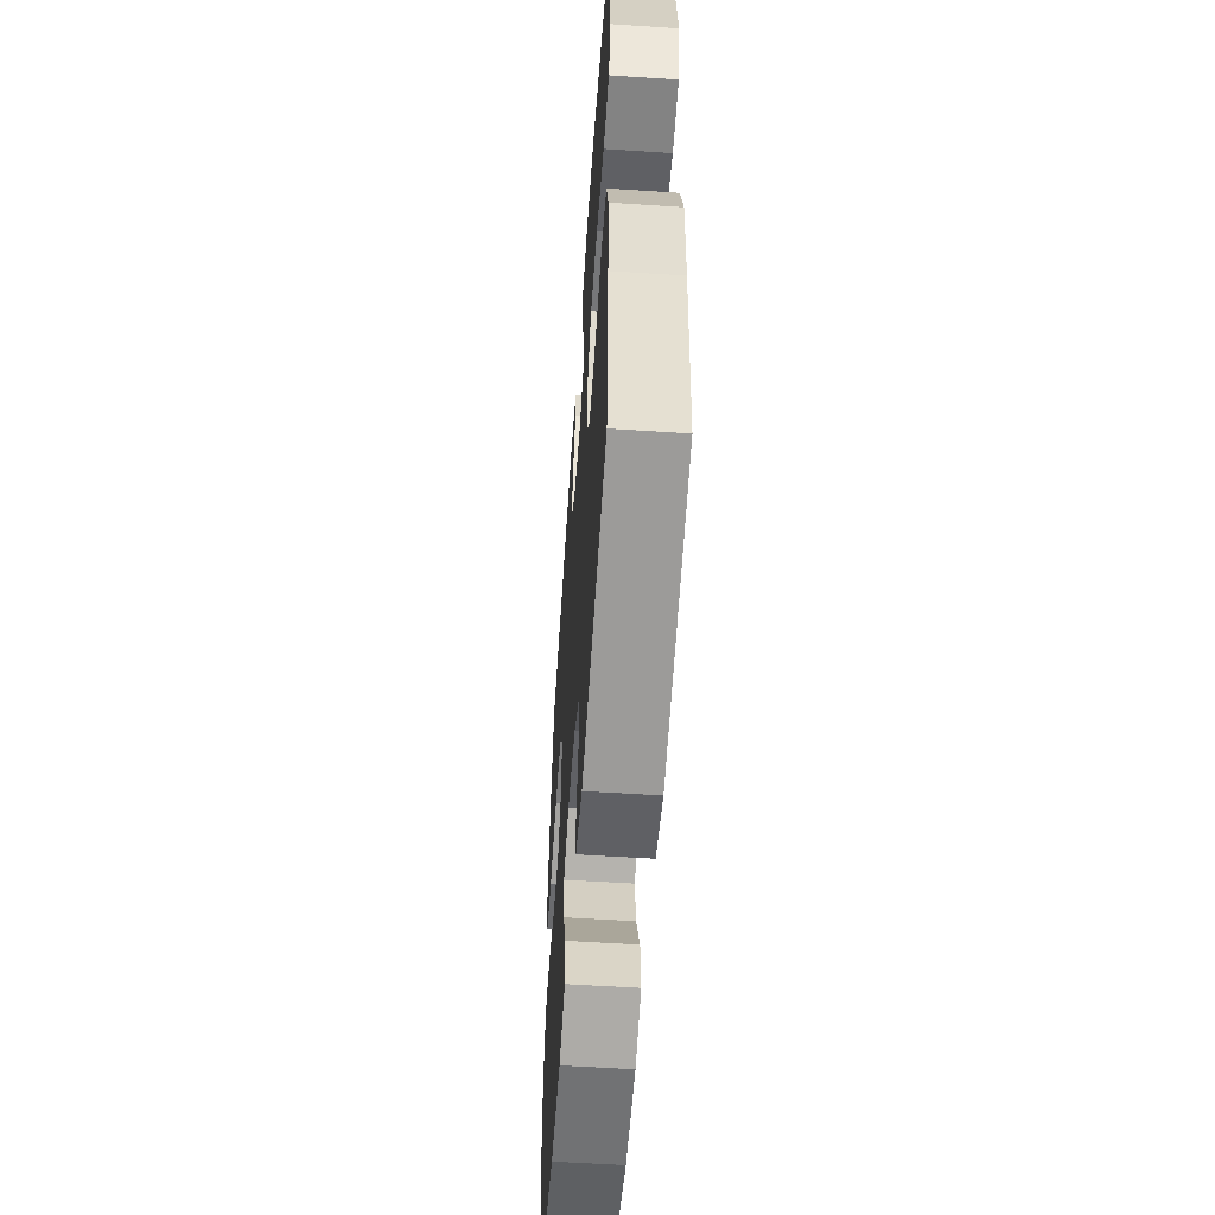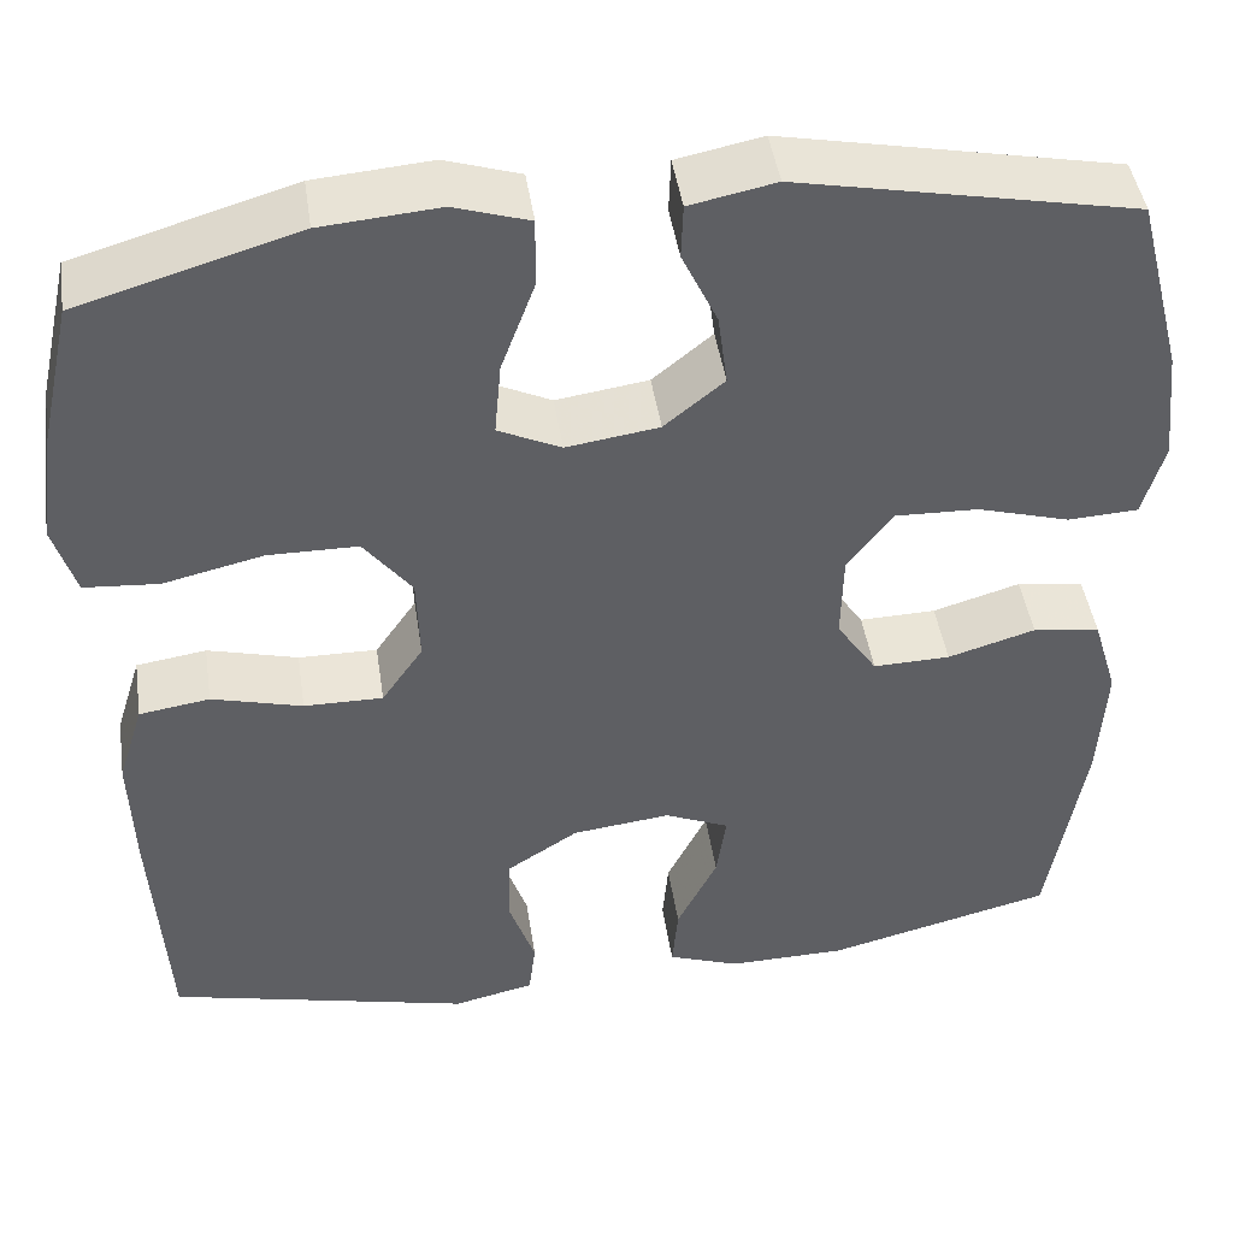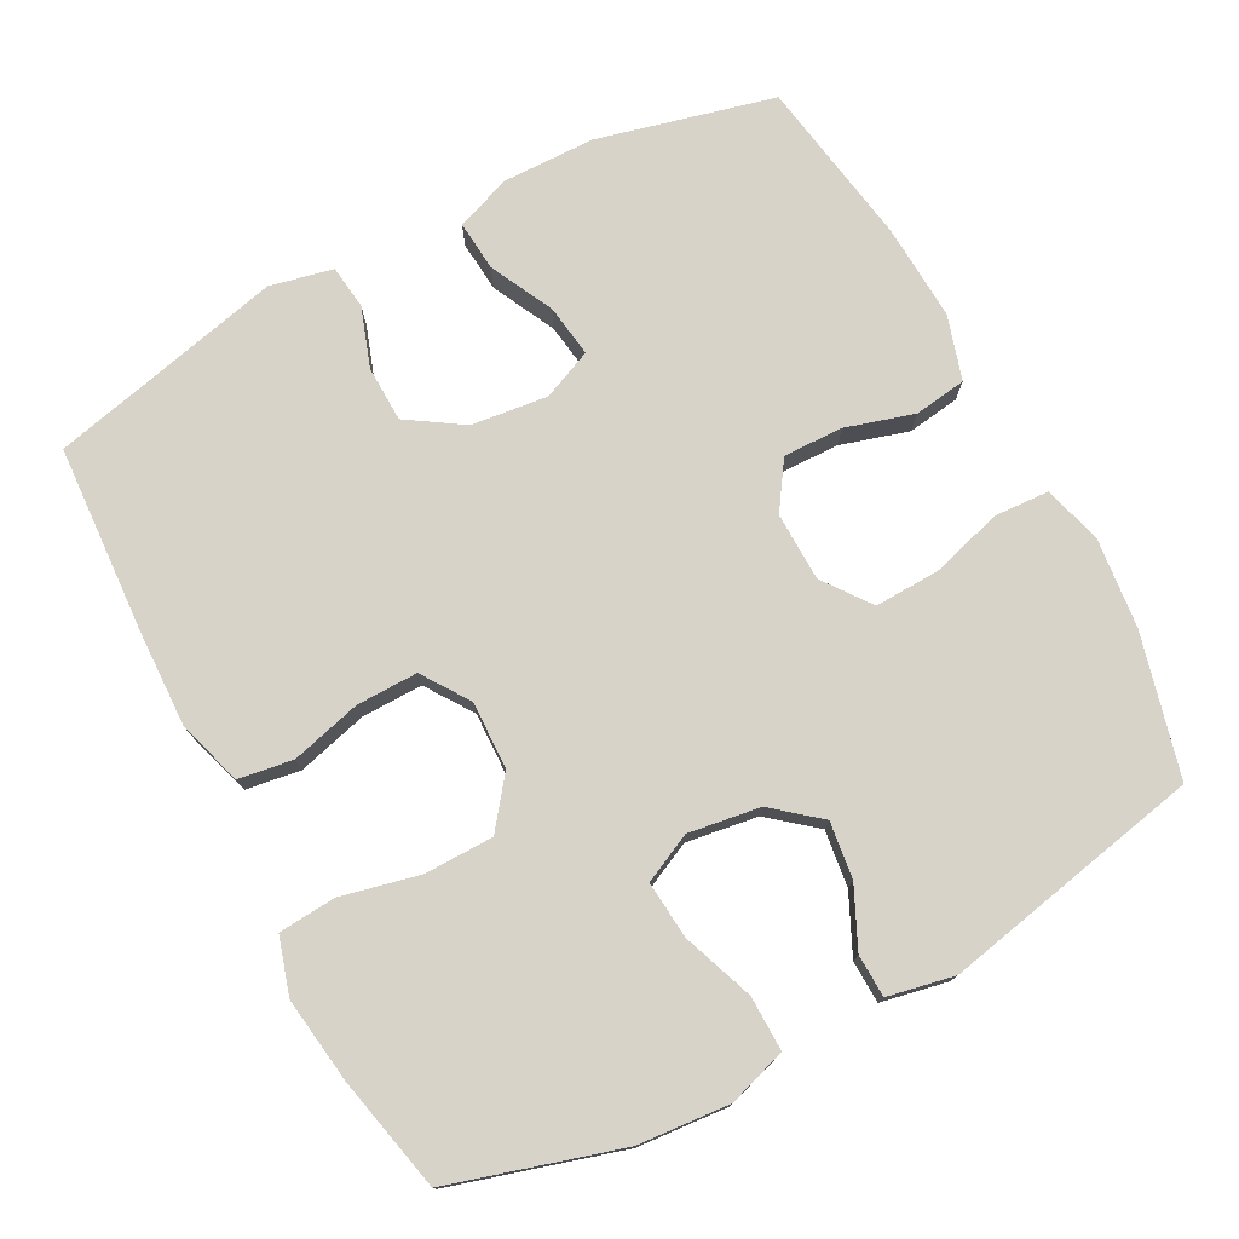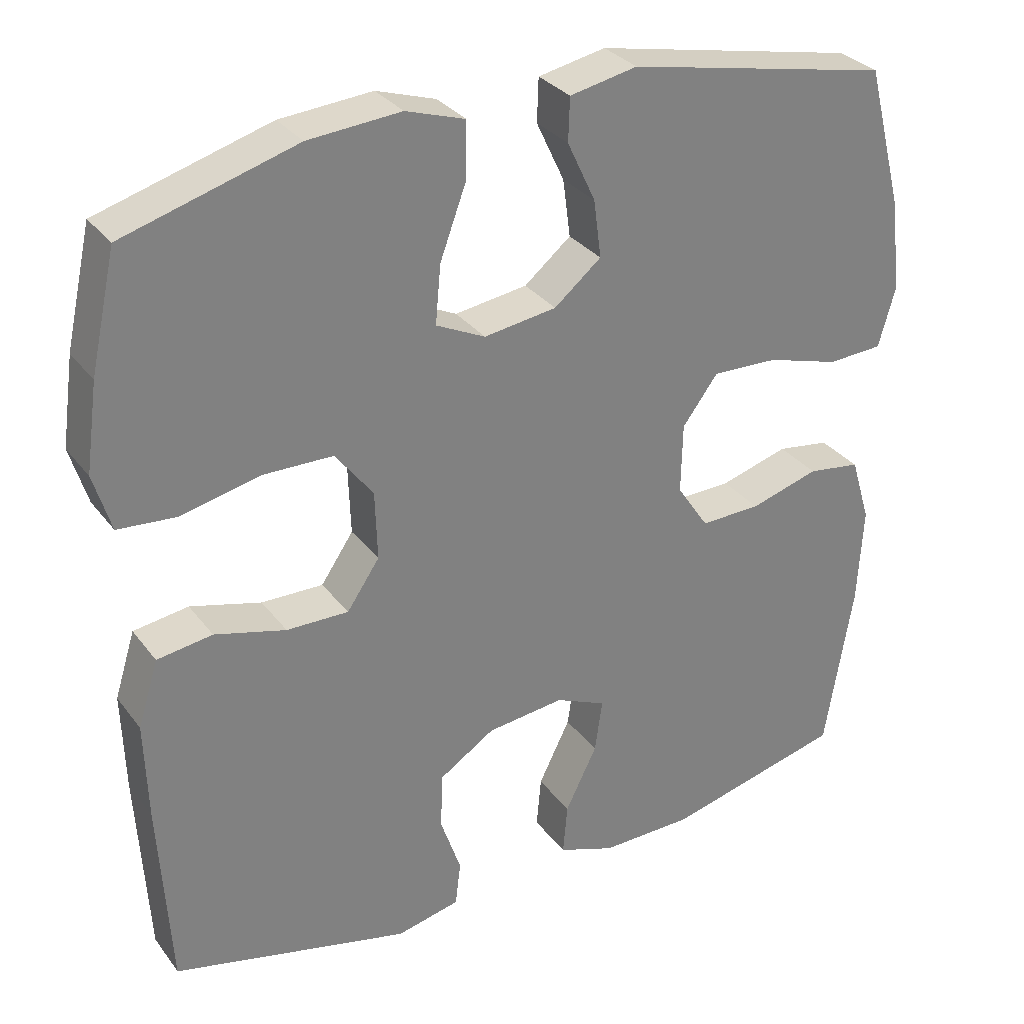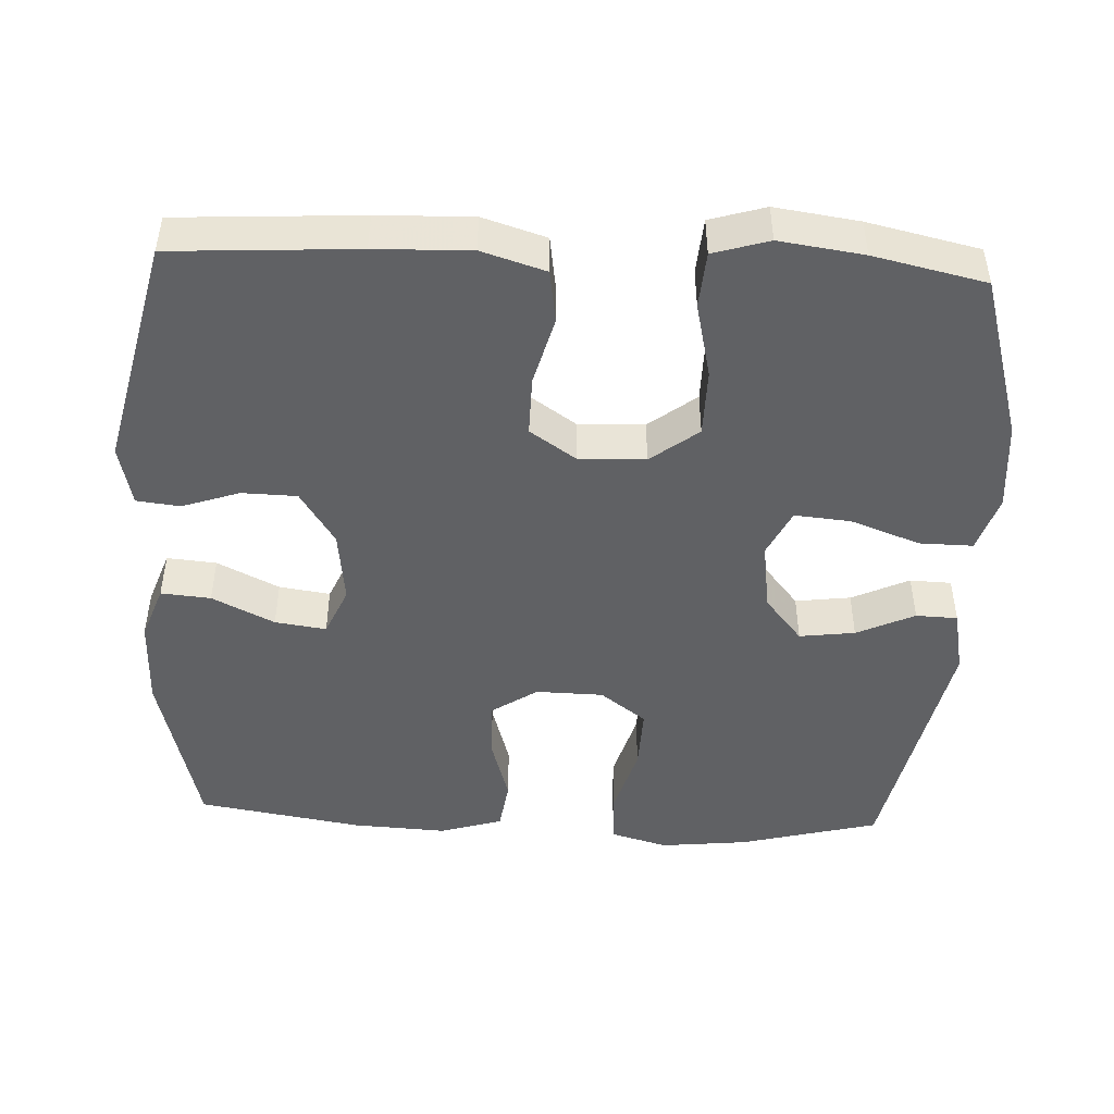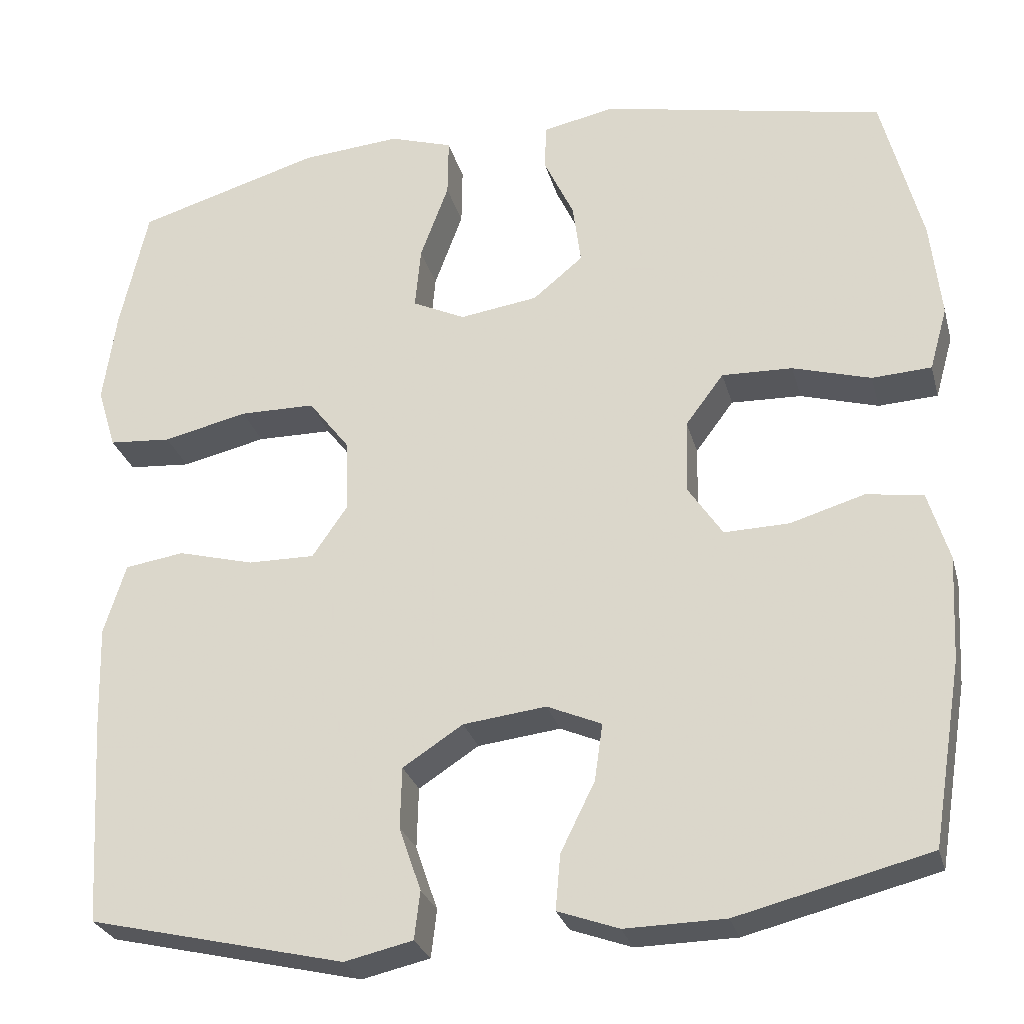
<metadata>
{"format":"obj","ext":"obj","renderer":"f3d","projection":"perspective","resolution":1024,"background":"white","views":[{"elev":-56.5,"azim":-93.9,"up":"+Z"},{"elev":45.3,"azim":-8.5,"up":"+Z"},{"elev":76.2,"azim":-27.9,"up":"+Y"},{"elev":30.8,"azim":-30.2,"up":"+Z"},{"elev":-47.0,"azim":-92.7,"up":"+Y"},{"elev":-27.6,"azim":14.4,"up":"+Z"}]}
</metadata>
<code>
v 0.5 0.07 -0.5
v 0.264 0.07 -0.559
v 0.141 0.07 -0.561
v 0.066 0.07 -0.534
v 0.072 0.07 -0.466
v 0.114 0.07 -0.381
v 0.124 0.07 -0.311
v 0.057 0.07 -0.282
v -0.045 0.07 -0.294
v -0.119 0.07 -0.342
v -0.121 0.07 -0.417
v -0.094 0.07 -0.496
v -0.101 0.07 -0.555
v -0.185 0.07 -0.574
v -0.5 0.07 -0.5
v -0.515 0.07 -0.248
v -0.519 0.07 -0.118
v -0.492 0.07 -0.031
v -0.419 0.07 -0.02
v -0.325 0.07 -0.045
v -0.243 0.07 -0.046
v -0.2 0.07 0.017
v -0.203 0.07 0.108
v -0.253 0.07 0.173
v -0.346 0.07 0.174
v -0.45 0.07 0.15
v -0.527 0.07 0.156
v -0.55 0.07 0.232
v -0.534 0.07 0.347
v -0.5 0.07 0.5
v -0.273 0.07 0.567
v -0.151 0.07 0.577
v -0.073 0.07 0.552
v -0.074 0.07 0.479
v -0.109 0.07 0.384
v -0.116 0.07 0.307
v -0.051 0.07 0.276
v 0.045 0.07 0.29
v 0.107 0.07 0.341
v 0.097 0.07 0.417
v 0.06 0.07 0.496
v 0.062 0.07 0.553
v 0.151 0.07 0.571
v 0.5 0.07 0.5
v 0.549 0.07 0.31
v 0.562 0.07 0.19
v 0.54 0.07 0.112
v 0.467 0.07 0.108
v 0.371 0.07 0.136
v 0.284 0.07 0.139
v 0.237 0.07 0.076
v 0.235 0.07 -0.016
v 0.277 0.07 -0.079
v 0.357 0.07 -0.077
v 0.448 0.07 -0.05
v 0.518 0.07 -0.06
v 0.544 0.07 -0.146
v 0.537 0.07 -0.275
v 0.5 0 -0.5
v 0.264 0 -0.559
v 0.141 0 -0.561
v 0.066 0 -0.534
v 0.072 0 -0.466
v 0.114 0 -0.381
v 0.124 0 -0.311
v 0.057 0 -0.282
v -0.045 0 -0.294
v -0.119 0 -0.342
v -0.121 0 -0.417
v -0.094 0 -0.496
v -0.101 0 -0.555
v -0.185 0 -0.574
v -0.5 0 -0.5
v -0.515 0 -0.248
v -0.519 0 -0.118
v -0.492 0 -0.031
v -0.419 0 -0.02
v -0.325 0 -0.045
v -0.243 0 -0.046
v -0.2 0 0.017
v -0.203 0 0.108
v -0.253 0 0.173
v -0.346 0 0.174
v -0.45 0 0.15
v -0.527 0 0.156
v -0.55 0 0.232
v -0.534 0 0.347
v -0.5 0 0.5
v -0.273 0 0.567
v -0.151 0 0.577
v -0.073 0 0.552
v -0.074 0 0.479
v -0.109 0 0.384
v -0.116 0 0.307
v -0.051 0 0.276
v 0.045 0 0.29
v 0.107 0 0.341
v 0.097 0 0.417
v 0.06 0 0.496
v 0.062 0 0.553
v 0.151 0 0.571
v 0.5 0 0.5
v 0.549 0 0.31
v 0.562 0 0.19
v 0.54 0 0.112
v 0.467 0 0.108
v 0.371 0 0.136
v 0.284 0 0.139
v 0.237 0 0.076
v 0.235 0 -0.016
v 0.277 0 -0.079
v 0.357 0 -0.077
v 0.448 0 -0.05
v 0.518 0 -0.06
v 0.544 0 -0.146
v 0.537 0 -0.275
f 4 5 6
f 3 4 6
f 2 3 6
f 1 2 6
f 58 1 6
f 57 58 6
f 56 57 6
f 55 56 6
f 54 55 6
f 53 54 6 7
f 52 53 7 8
f 51 52 8 9
f 50 51 9 10
f 47 48 49
f 46 47 49
f 45 46 49
f 44 45 49
f 43 44 49
f 42 43 49
f 41 42 49
f 40 41 49
f 39 40 49 50
f 38 39 50 10
f 33 34 35
f 32 33 35
f 31 32 35
f 30 31 35
f 29 30 35
f 28 29 35
f 27 28 35
f 26 27 35
f 25 26 35
f 24 25 35 36
f 23 24 36 37
f 18 19 20
f 17 18 20
f 16 17 20
f 15 16 20
f 14 15 20
f 13 14 20
f 12 13 20
f 11 12 20
f 10 11 20 21
f 37 38 10
f 23 37 10
f 22 23 10
f 10 21 22
f 64 63 62
f 64 62 61
f 64 61 60
f 64 60 59
f 64 59 116
f 64 116 115
f 64 115 114
f 64 114 113
f 64 113 112
f 65 64 112 111
f 66 65 111 110
f 67 66 110 109
f 68 67 109 108
f 107 106 105
f 107 105 104
f 107 104 103
f 107 103 102
f 107 102 101
f 107 101 100
f 107 100 99
f 107 99 98
f 108 107 98 97
f 68 108 97 96
f 93 92 91
f 93 91 90
f 93 90 89
f 93 89 88
f 93 88 87
f 93 87 86
f 93 86 85
f 93 85 84
f 93 84 83
f 94 93 83 82
f 95 94 82 81
f 78 77 76
f 78 76 75
f 78 75 74
f 78 74 73
f 78 73 72
f 78 72 71
f 78 71 70
f 78 70 69
f 79 78 69 68
f 68 96 95
f 68 95 81
f 68 81 80
f 80 79 68
f 1 59 60 2
f 2 60 61 3
f 3 61 62 4
f 4 62 63 5
f 5 63 64 6
f 6 64 65 7
f 7 65 66 8
f 8 66 67 9
f 9 67 68 10
f 10 68 69 11
f 11 69 70 12
f 12 70 71 13
f 13 71 72 14
f 14 72 73 15
f 15 73 74 16
f 16 74 75 17
f 17 75 76 18
f 18 76 77 19
f 19 77 78 20
f 20 78 79 21
f 21 79 80 22
f 22 80 81 23
f 23 81 82 24
f 24 82 83 25
f 25 83 84 26
f 26 84 85 27
f 27 85 86 28
f 28 86 87 29
f 29 87 88 30
f 30 88 89 31
f 31 89 90 32
f 32 90 91 33
f 33 91 92 34
f 34 92 93 35
f 35 93 94 36
f 36 94 95 37
f 37 95 96 38
f 38 96 97 39
f 39 97 98 40
f 40 98 99 41
f 41 99 100 42
f 42 100 101 43
f 43 101 102 44
f 44 102 103 45
f 45 103 104 46
f 46 104 105 47
f 47 105 106 48
f 48 106 107 49
f 49 107 108 50
f 50 108 109 51
f 51 109 110 52
f 52 110 111 53
f 53 111 112 54
f 54 112 113 55
f 55 113 114 56
f 56 114 115 57
f 57 115 116 58
f 58 116 59 1

</code>
